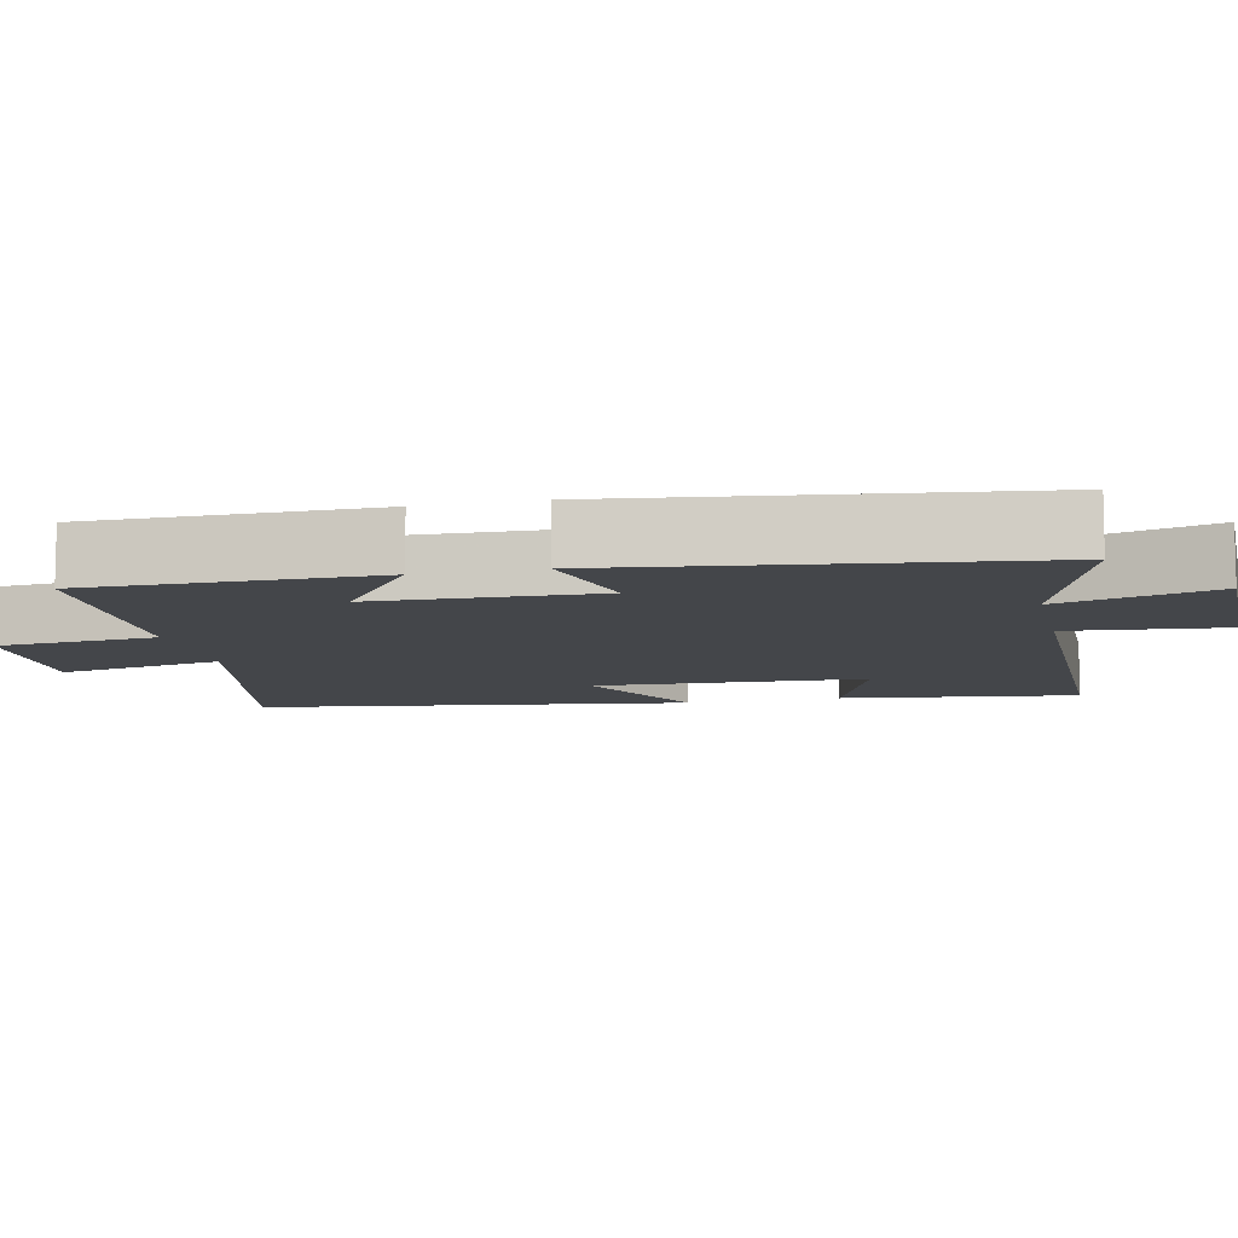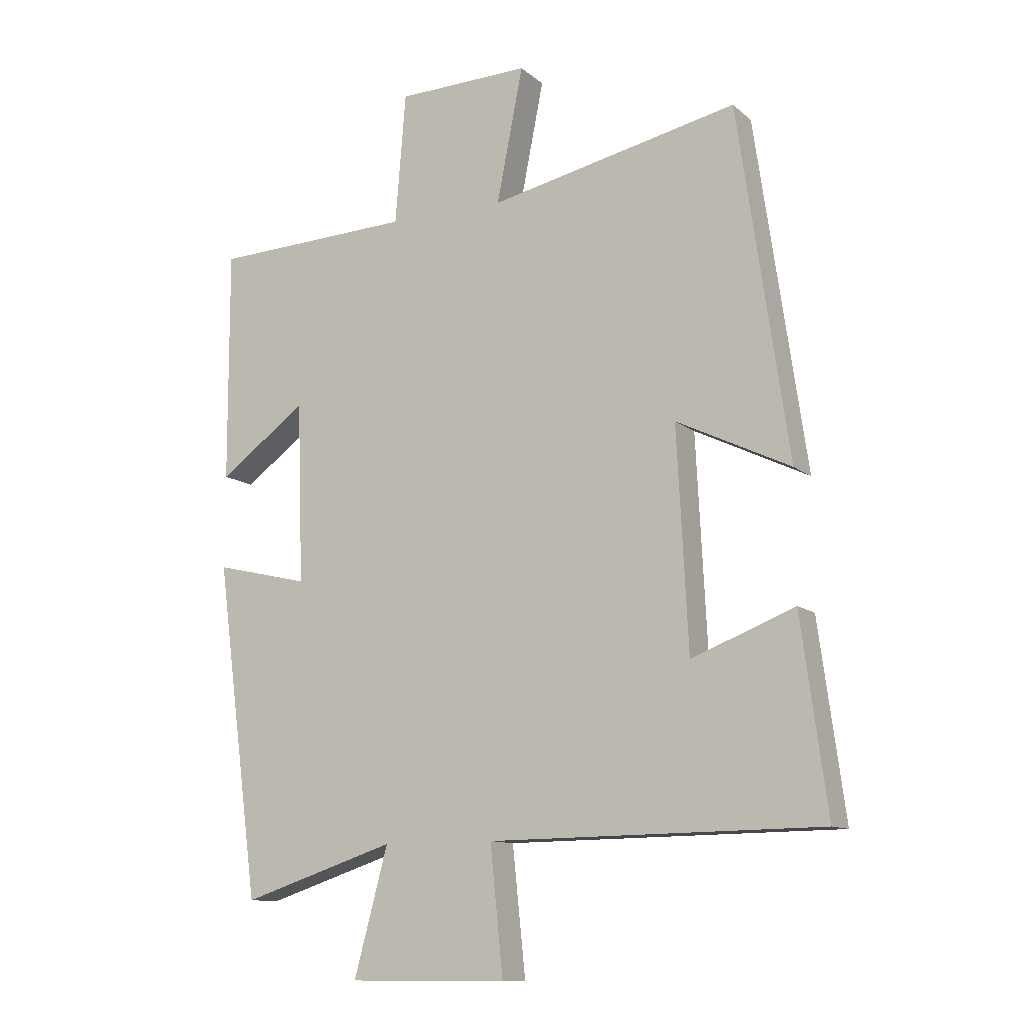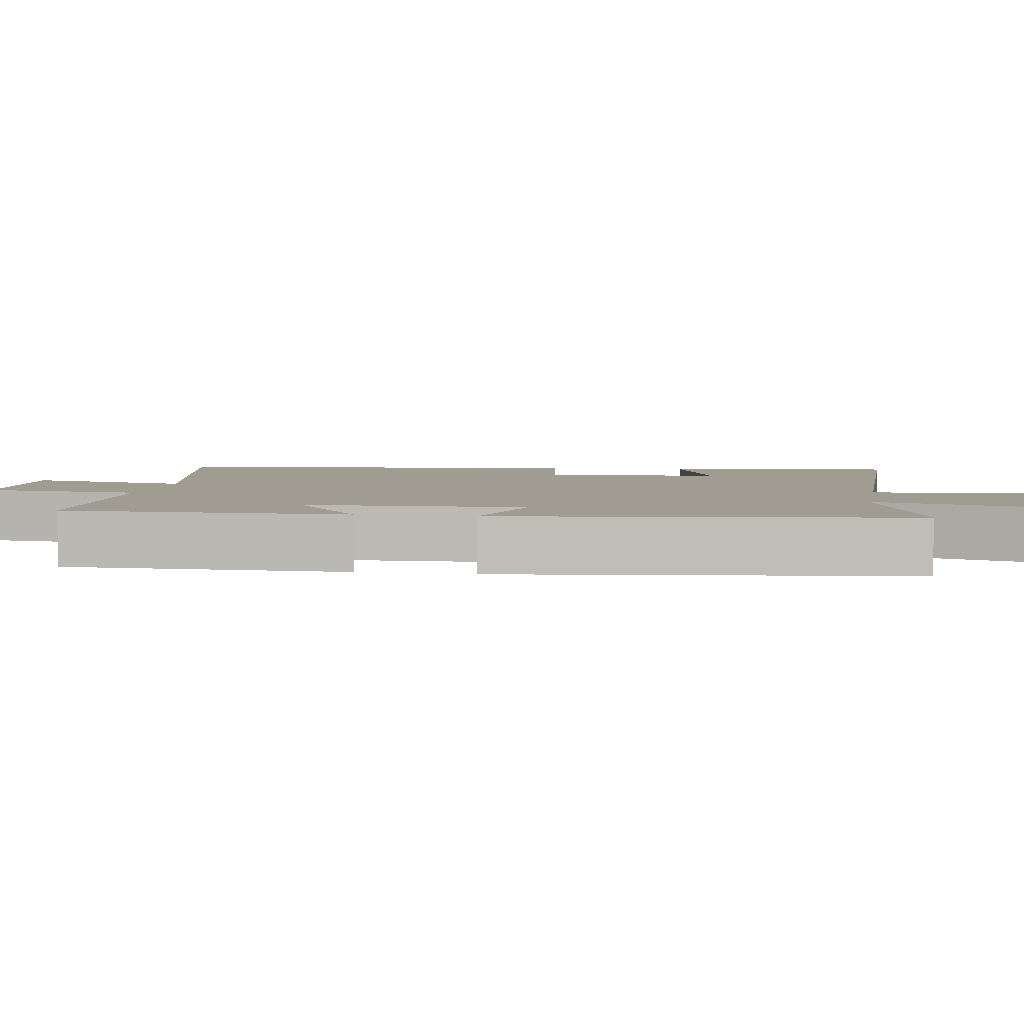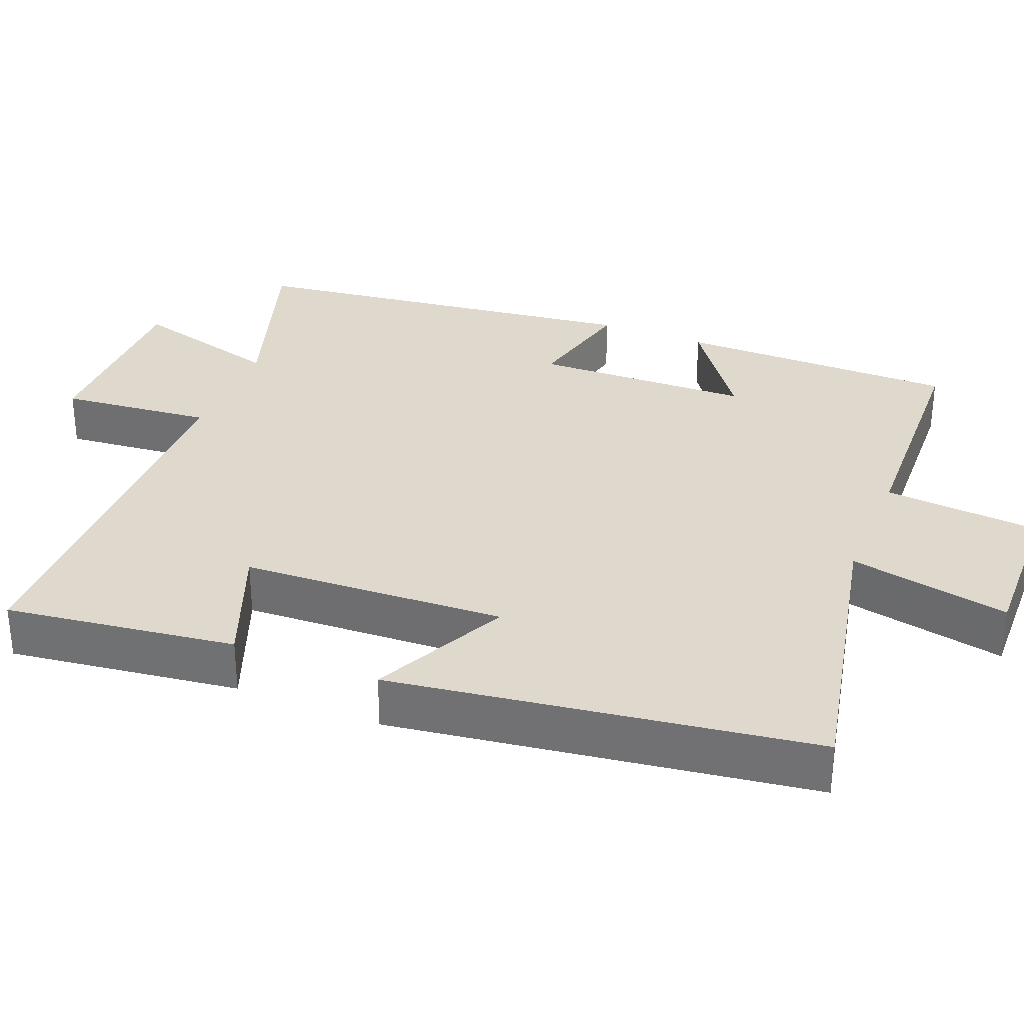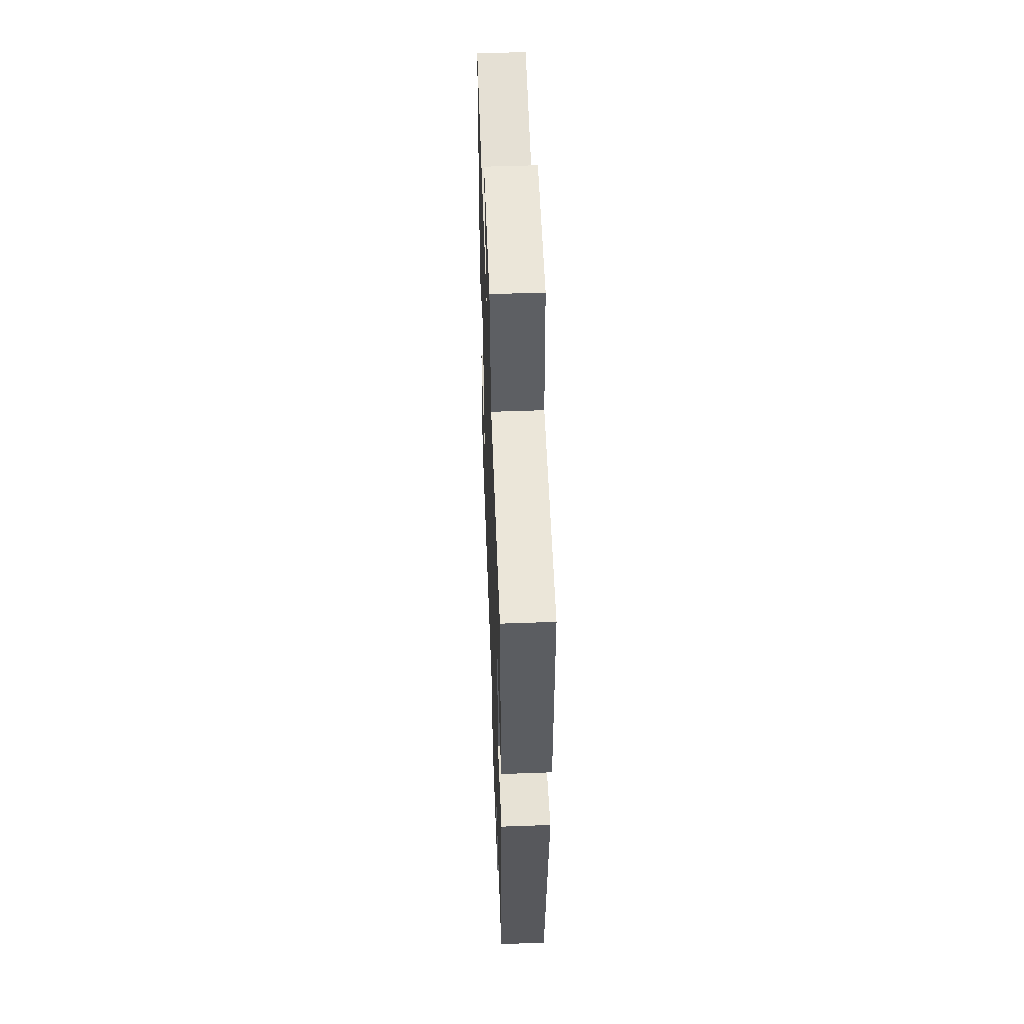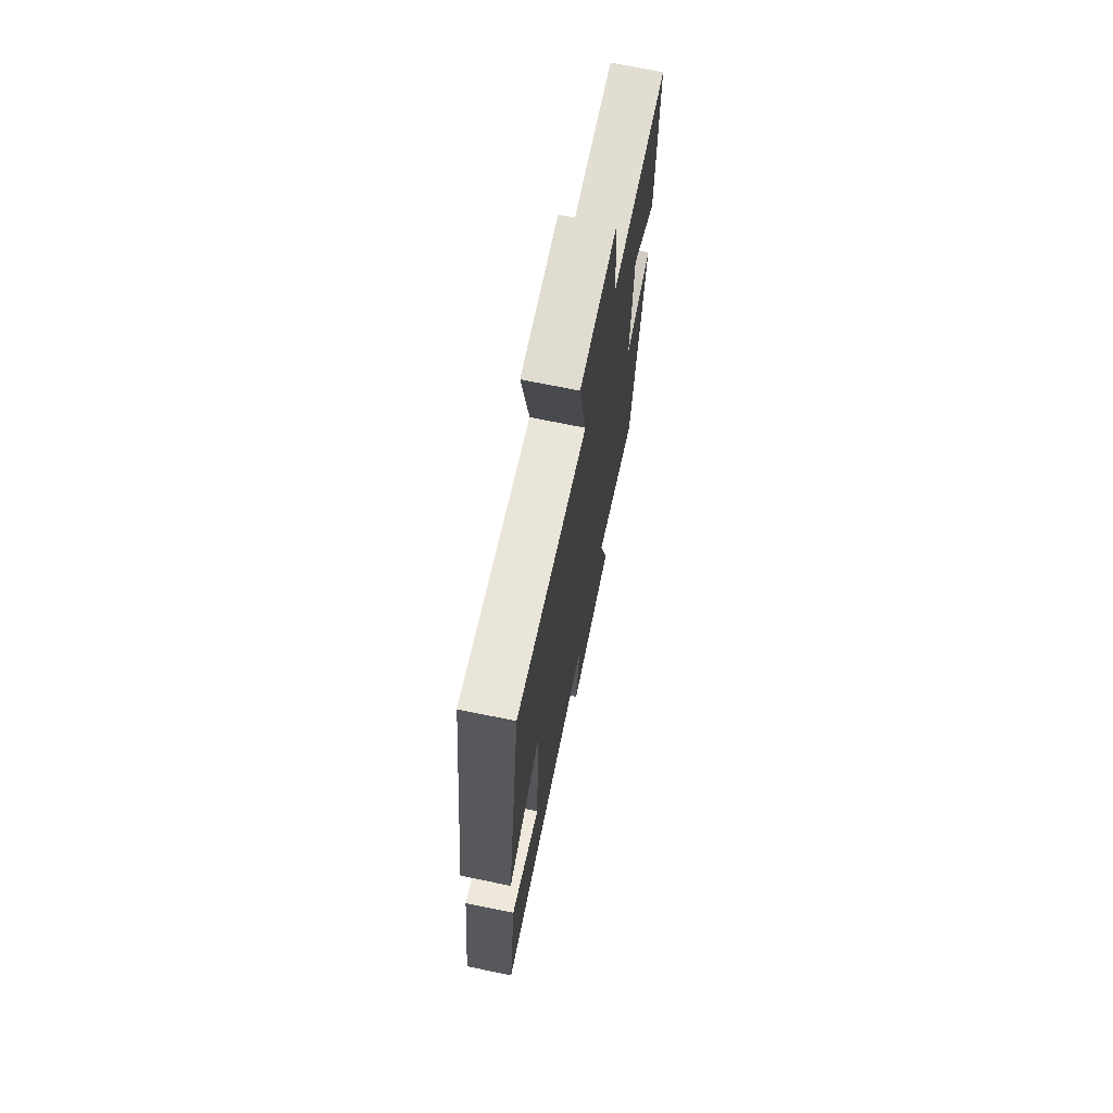
<metadata>
{"format":"obj","ext":"obj","renderer":"f3d","projection":"perspective","resolution":1024,"background":"white","views":[{"elev":-9.4,"azim":102.7,"up":"+Y"},{"elev":-11.4,"azim":-151.4,"up":"+Z"},{"elev":4.4,"azim":99.9,"up":"+Y"},{"elev":32.2,"azim":-67.9,"up":"+Y"},{"elev":53.8,"azim":87.8,"up":"+Z"},{"elev":71.2,"azim":-78.4,"up":"+Z"}]}
</metadata>
<code>
v -0.542 0.07 -0.493
v -0.5 0.07 -0.182
v -0.333 0.07 -0.247
v -0.315 0.07 0.109
v -0.5 0.07 0.02
v -0.418 0.07 0.587
v -0.014 0.07 0.5
v -0.057 0.07 0.718
v 0.159 0.07 0.712
v 0.176 0.07 0.5
v 0.501 0.07 0.487
v 0.5 0.07 0.11
v 0.357 0.07 0.214
v 0.347 0.07 -0.078
v 0.5 0.07 -0.042
v 0.429 0.07 -0.582
v 0.179 0.07 -0.5
v 0.234 0.07 -0.705
v -0.024 0.07 -0.705
v -0.003 0.07 -0.5
v -0.542 0 -0.493
v -0.5 0 -0.182
v -0.333 0 -0.247
v -0.315 0 0.109
v -0.5 0 0.02
v -0.418 0 0.587
v -0.014 0 0.5
v -0.057 0 0.718
v 0.159 0 0.712
v 0.176 0 0.5
v 0.501 0 0.487
v 0.5 0 0.11
v 0.357 0 0.214
v 0.347 0 -0.078
v 0.5 0 -0.042
v 0.429 0 -0.582
v 0.179 0 -0.5
v 0.234 0 -0.705
v -0.024 0 -0.705
v -0.003 0 -0.5
f 17 18 19 20
f 17 20 1 2
f 14 15 16 17
f 13 14 17
f 10 11 12 13
f 10 13 17
f 7 8 9 10
f 7 10 17
f 4 5 6 7
f 3 4 7 17
f 2 3 17
f 40 39 38 37
f 22 21 40 37
f 37 36 35 34
f 37 34 33
f 33 32 31 30
f 37 33 30
f 30 29 28 27
f 37 30 27
f 27 26 25 24
f 37 27 24 23
f 37 23 22
f 1 21 22 2
f 2 22 23 3
f 3 23 24 4
f 4 24 25 5
f 5 25 26 6
f 6 26 27 7
f 7 27 28 8
f 8 28 29 9
f 9 29 30 10
f 10 30 31 11
f 11 31 32 12
f 12 32 33 13
f 13 33 34 14
f 14 34 35 15
f 15 35 36 16
f 16 36 37 17
f 17 37 38 18
f 18 38 39 19
f 19 39 40 20
f 20 40 21 1

</code>
